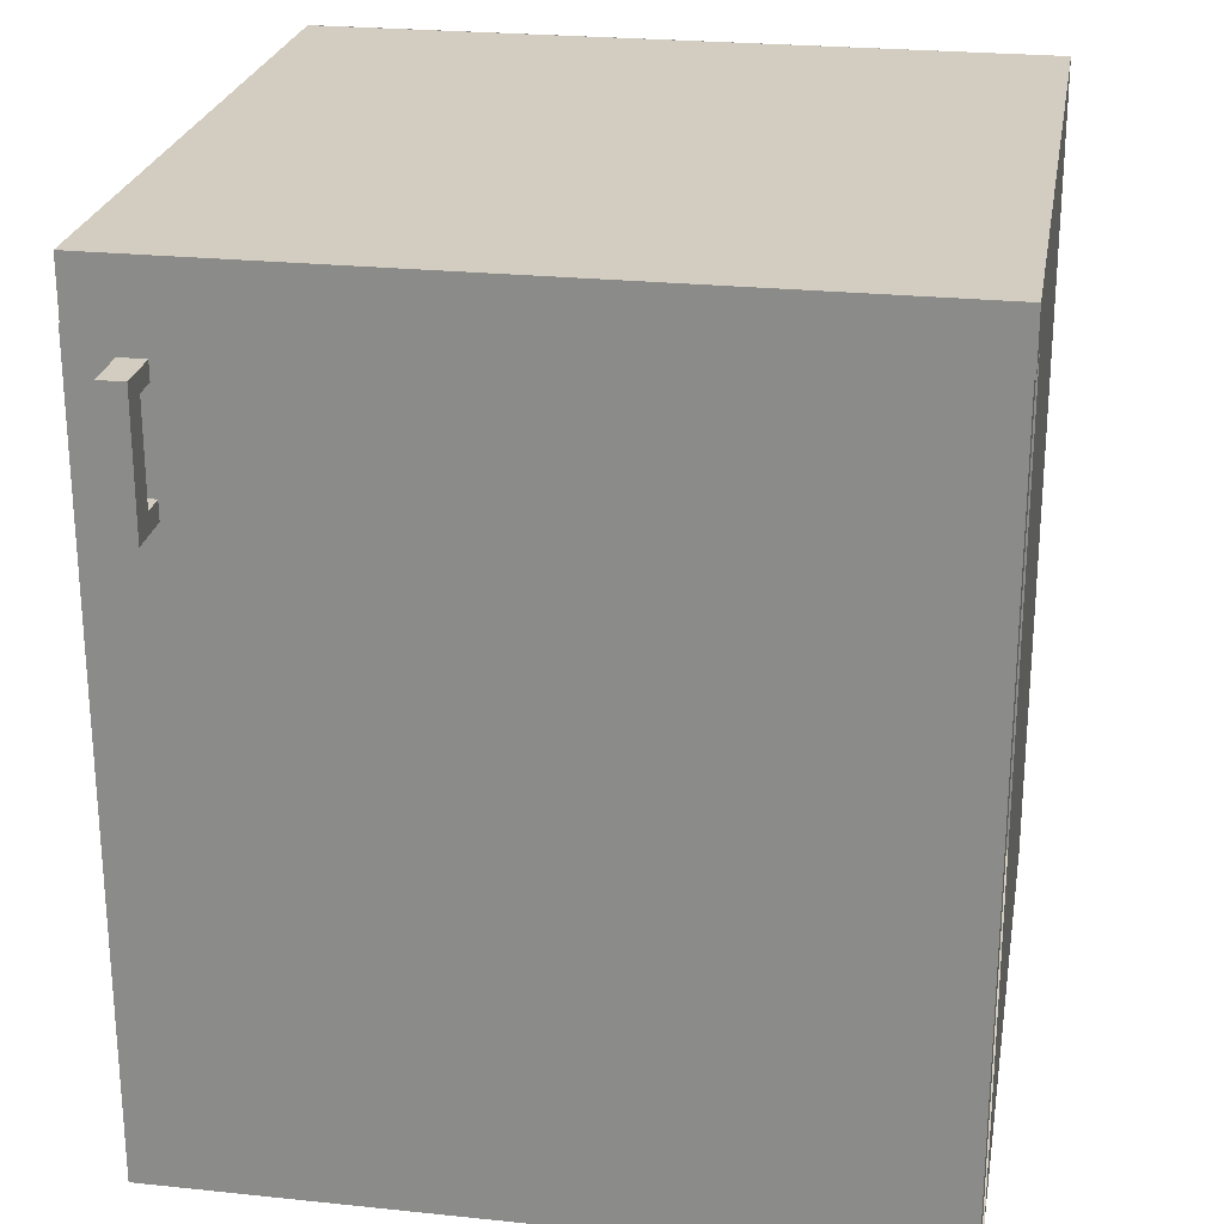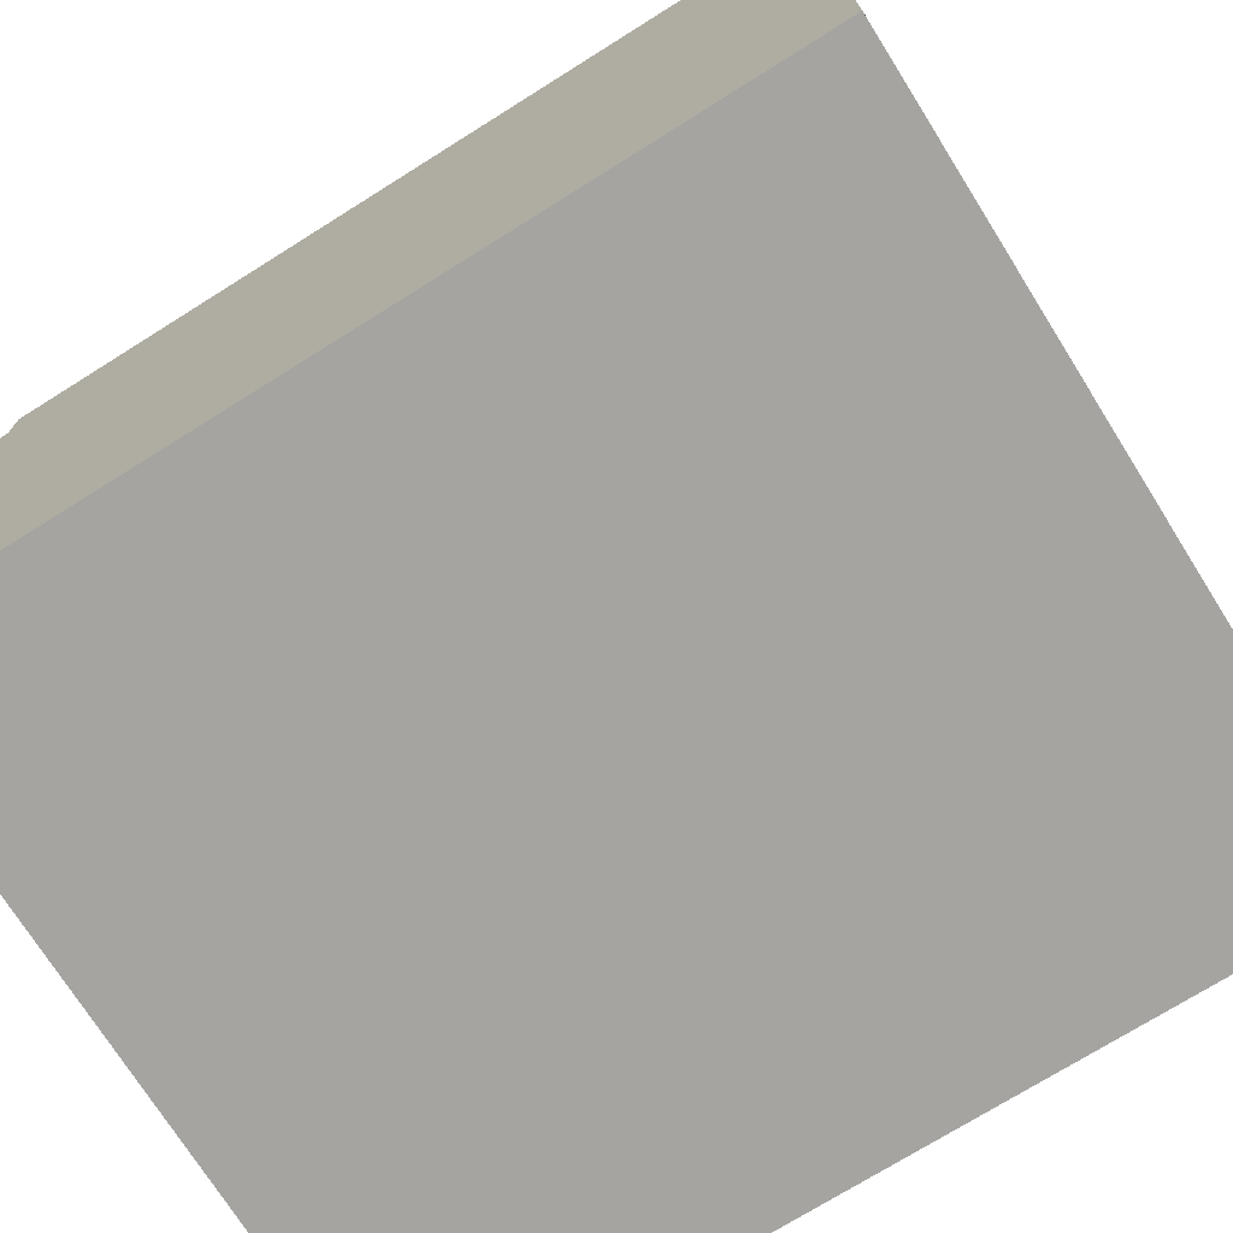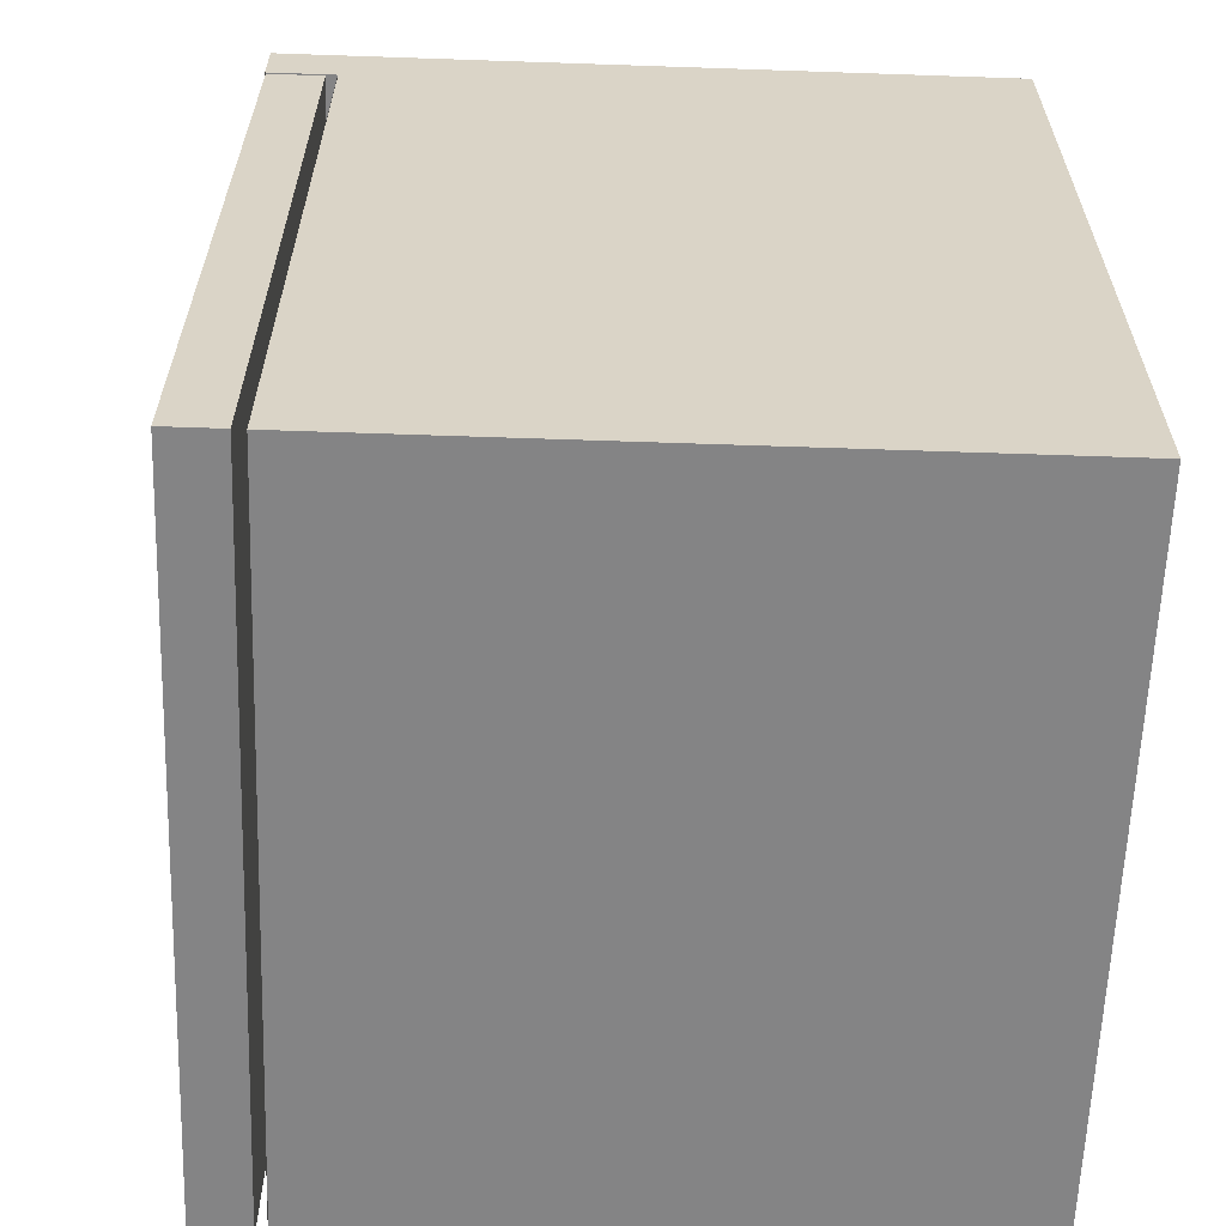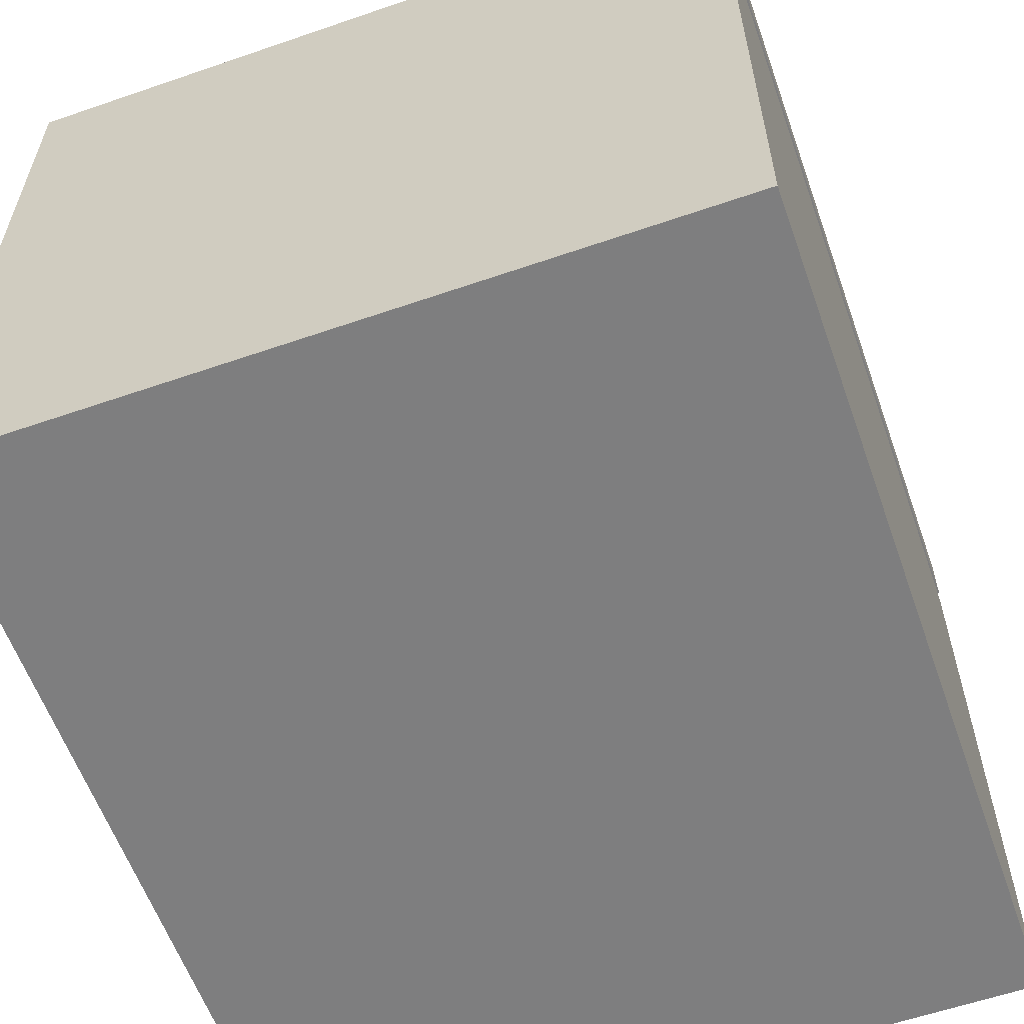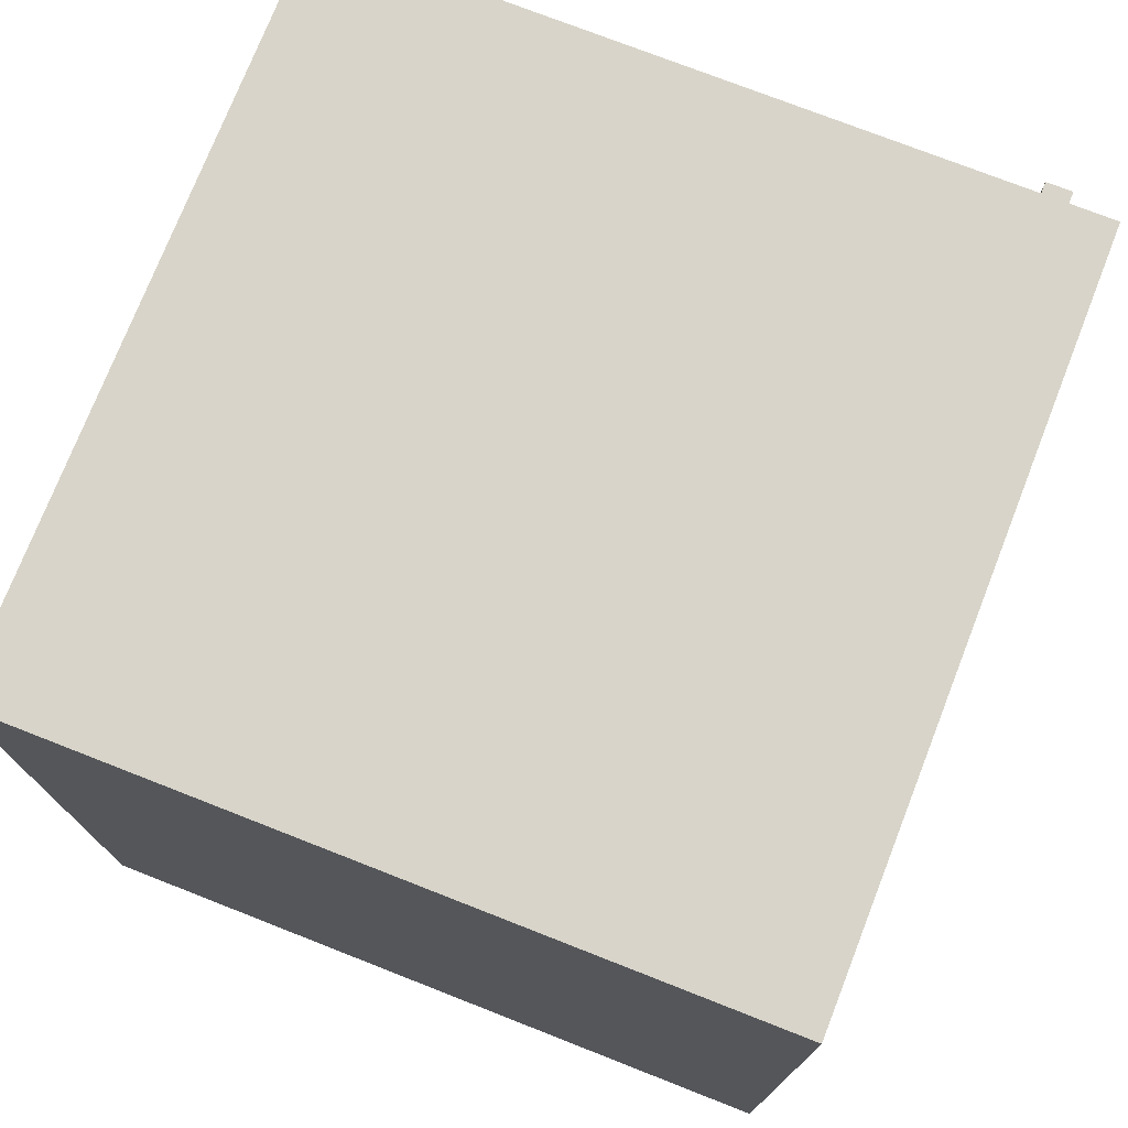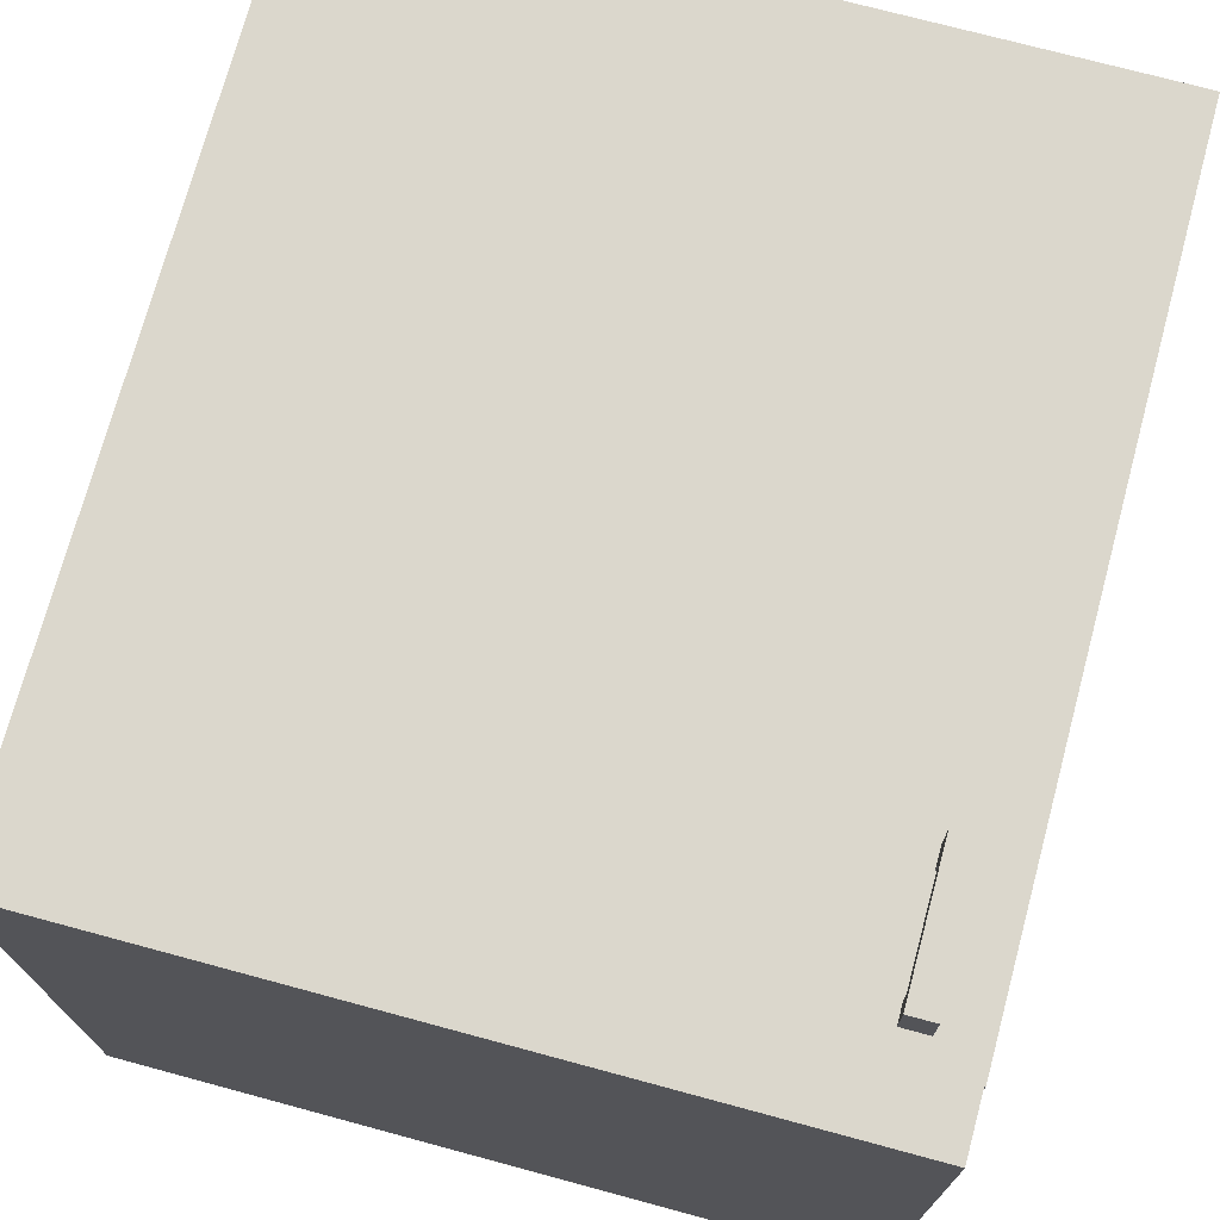
<metadata>
{"format":"obj","ext":"obj","renderer":"f3d","projection":"perspective","resolution":1024,"background":"white","views":[{"elev":24.5,"azim":9.7,"up":"+Y"},{"elev":-73.2,"azim":122.1,"up":"+Z"},{"elev":-61.5,"azim":88.0,"up":"+Y"},{"elev":-59.5,"azim":-160.5,"up":"+Z"},{"elev":75.0,"azim":-158.6,"up":"+Y"},{"elev":73.1,"azim":-164.9,"up":"+Z"}]}
</metadata>
<code>
o Cube_Cube_Wood_Cherry
v -20.14 -45.41 7.746
v -20.14 10.82 7.746
v -20.14 10.82 -39.42
v -20.14 -45.41 -39.42
v 32.26 10.82 -39.42
v 32.26 10.82 7.746
v 32.26 -45.41 7.746
v 32.26 -45.41 -39.42
v -20.24 10.8 12.6
v 32.17 10.8 12.6
v 32.17 10.8 8.602
v -20.24 10.8 8.602
v -20.24 -45.19 12.6
v 32.17 -45.19 12.6
v -20.24 -45.19 8.602
v 32.17 -45.19 8.602
v -20.14 14.98 -39.42
v 32.26 14.96 -39.42
v 32.26 10.82 12.6
v -20.14 10.82 12.6
f 1 2 3 4
f 5 6 7 8
f 3 5 8 4
f 7 1 4 8
f 9 10 11 12
f 13 14 10 9
f 15 16 14 13
f 12 11 16 15
f 11 10 14 16
f 13 9 12 15
f 5 3 17 18
f 2 6 19 20
o Cube_Cube_Material
v 32.26 10.8 7.833
v 32.26 10.8 -39.42
v 32.26 14.96 -39.42
v 32.26 14.96 7.833
v -20.14 10.8 -39.42
v -20.14 10.8 7.833
v -20.14 14.96 7.833
v -20.14 14.96 -39.42
v -20.14 10.8 12.68
v -20.14 14.96 12.68
v 32.26 14.96 12.68
v 32.26 10.8 12.68
f 21 22 23 24
f 25 26 27 28
f 27 24 23 28
f 27 26 29 30
f 24 27 30 31
f 21 24 31 32
f 29 32 31 30
o Cube_Cube_Aluminum
v -15.28 9.045 12.47
v -15.28 7.709 12.47
v -17.12 7.709 12.47
v -17.12 9.045 12.47
v -17.12 7.709 14.36
v -17.12 9.045 14.36
v -15.28 9.045 14.36
v -15.28 7.709 14.36
v -15.28 9.045 16.24
v -15.28 7.709 16.24
v -17.12 9.045 16.24
v -17.12 7.709 16.24
v -15.28 0.8574 16.24
v -15.28 0.8574 14.36
v -17.12 0.8574 16.24
v -17.12 0.8574 14.36
v -17.12 -0.513 14.36
v -17.12 -0.513 16.24
v -15.28 -0.513 16.24
v -15.28 -0.513 14.36
v -15.28 -0.513 12.47
v -15.28 0.8574 12.47
v -17.12 -0.513 12.47
v -17.12 0.8574 12.47
v -20.03 -45.17 7.804
v 32.12 -45.17 7.804
v 32.12 10.76 7.804
v -20.03 10.76 7.804
f 33 34 35 36
f 35 37 38 36
f 39 33 36 38
f 33 39 40 34
f 34 40 37 35
f 39 41 42 40
f 38 43 41 39
f 37 44 43 38
f 41 43 44 42
f 42 45 46 40
f 44 47 45 42
f 37 48 47 44
f 40 46 48 37
f 48 49 50 47
f 47 50 51 45
f 45 51 52 46
f 52 51 50 49
f 52 53 54 46
f 49 55 53 52
f 48 56 55 49
f 46 54 56 48
f 54 53 55 56
f 57 58 59 60

</code>
